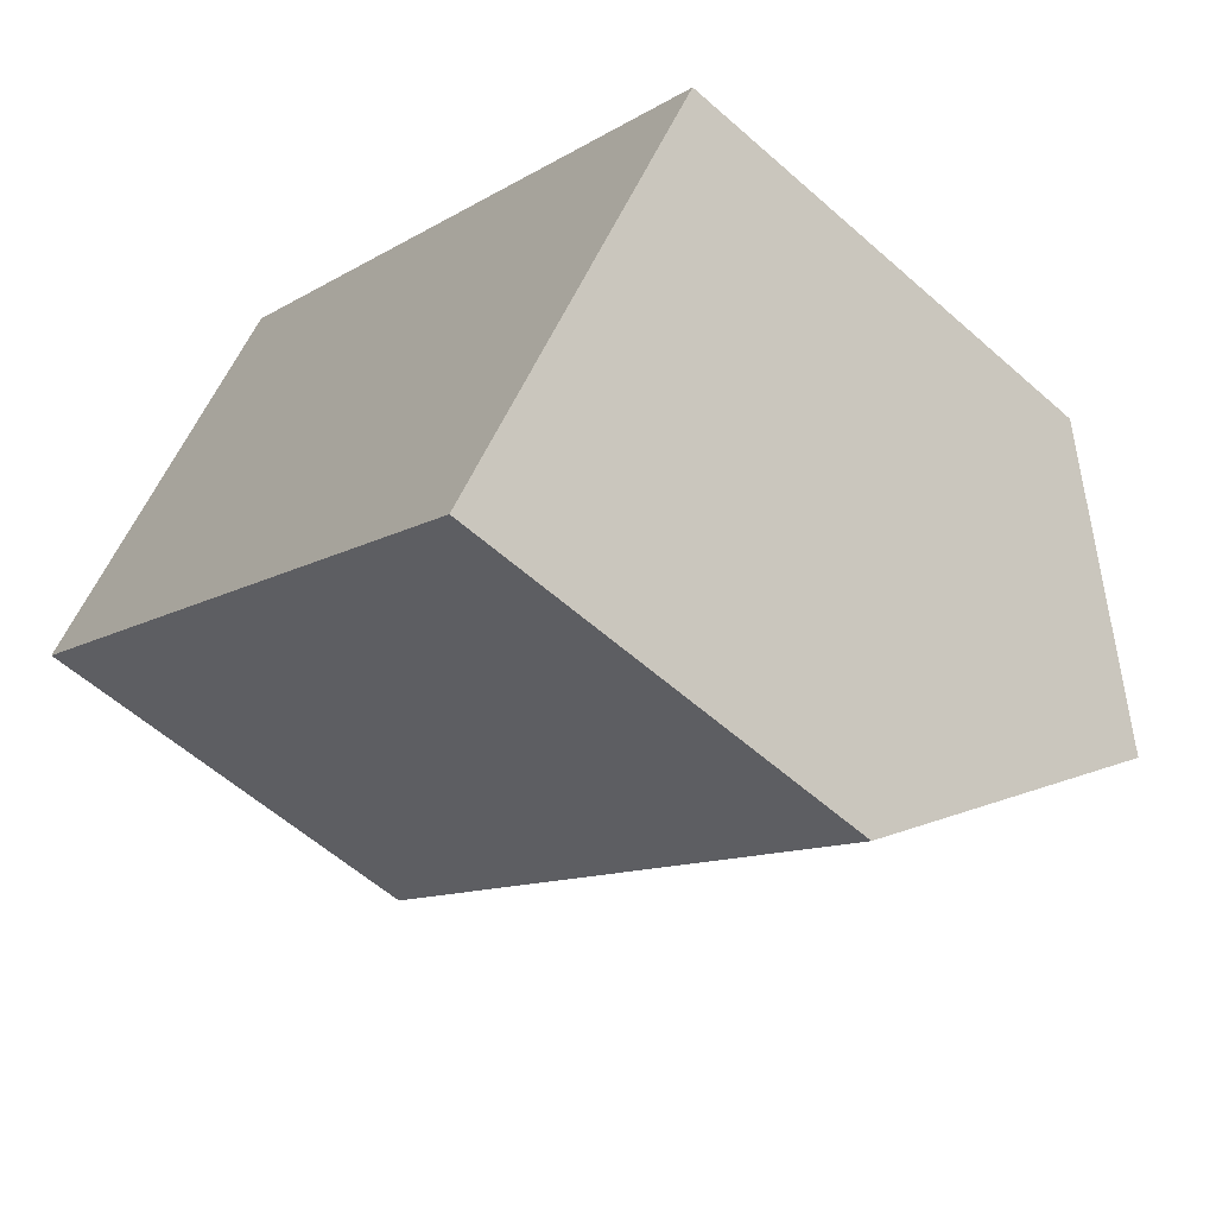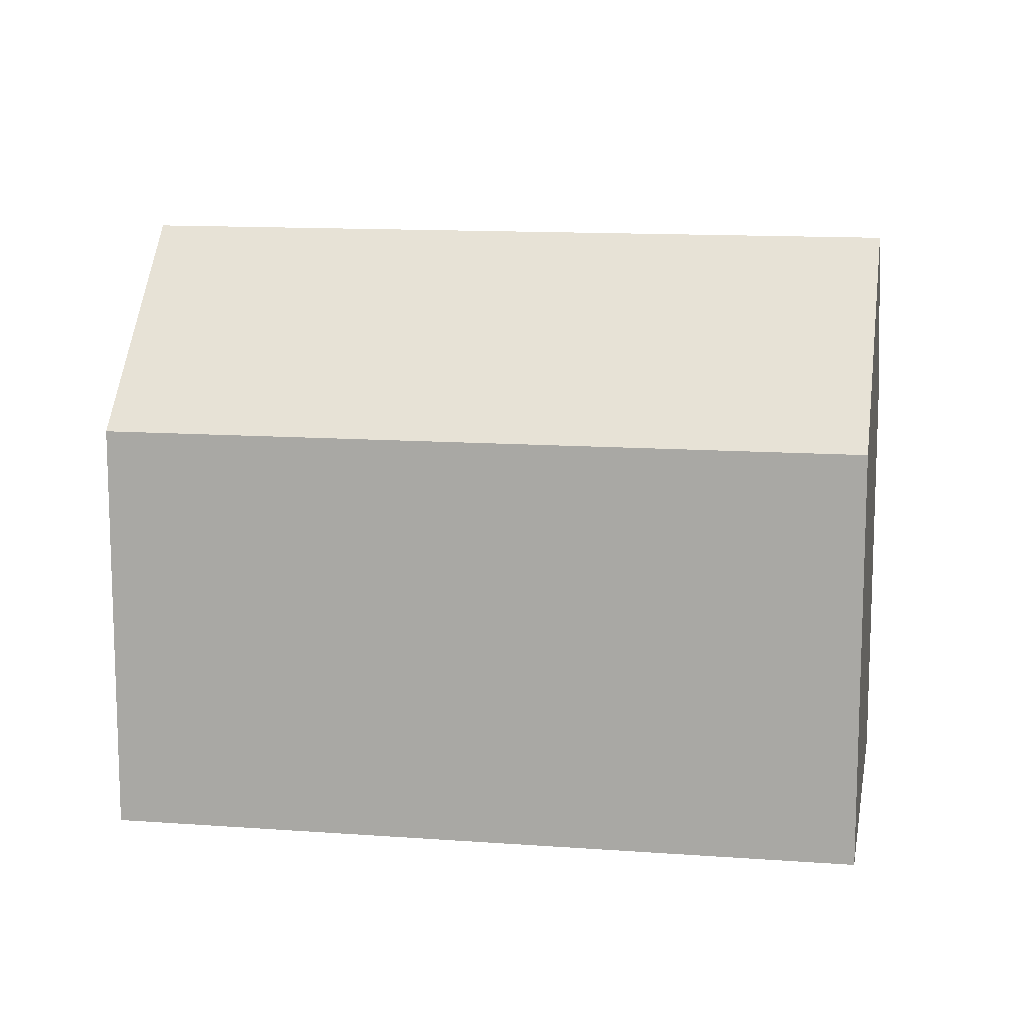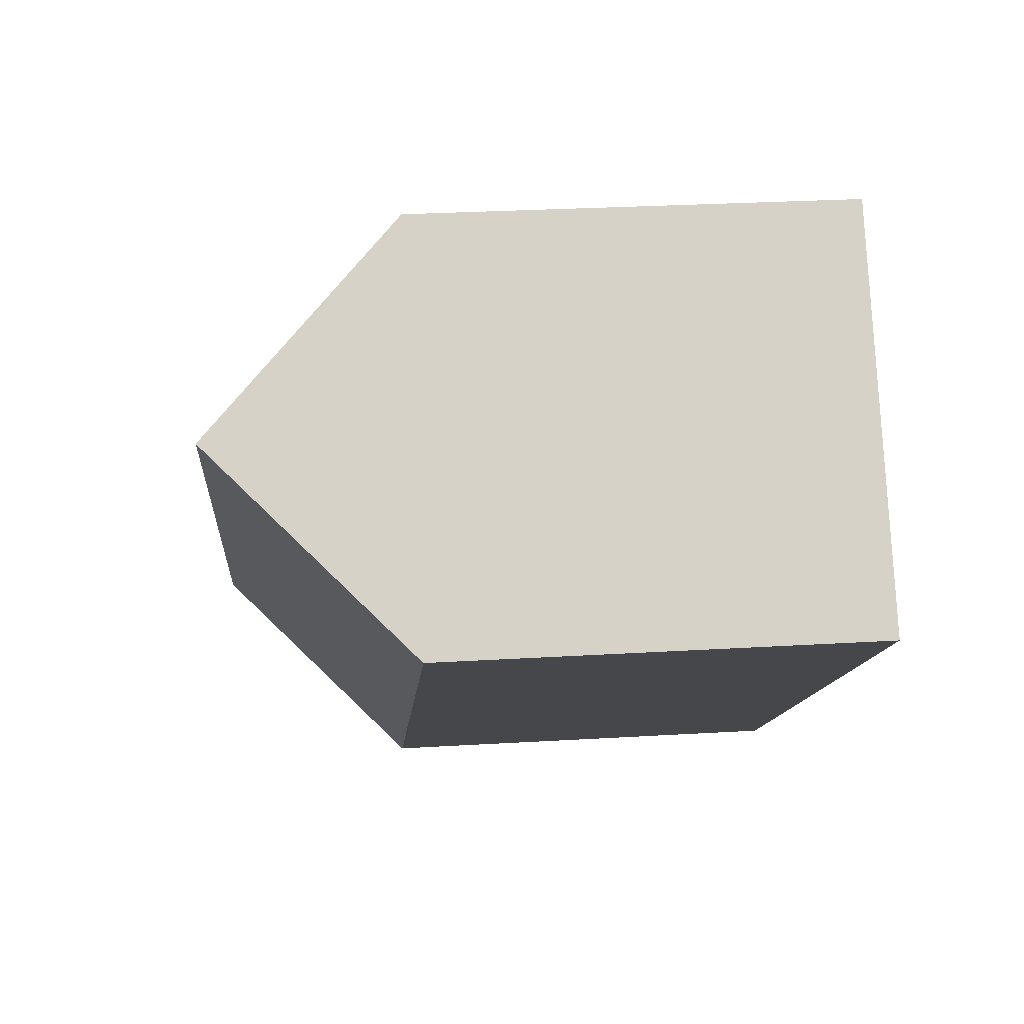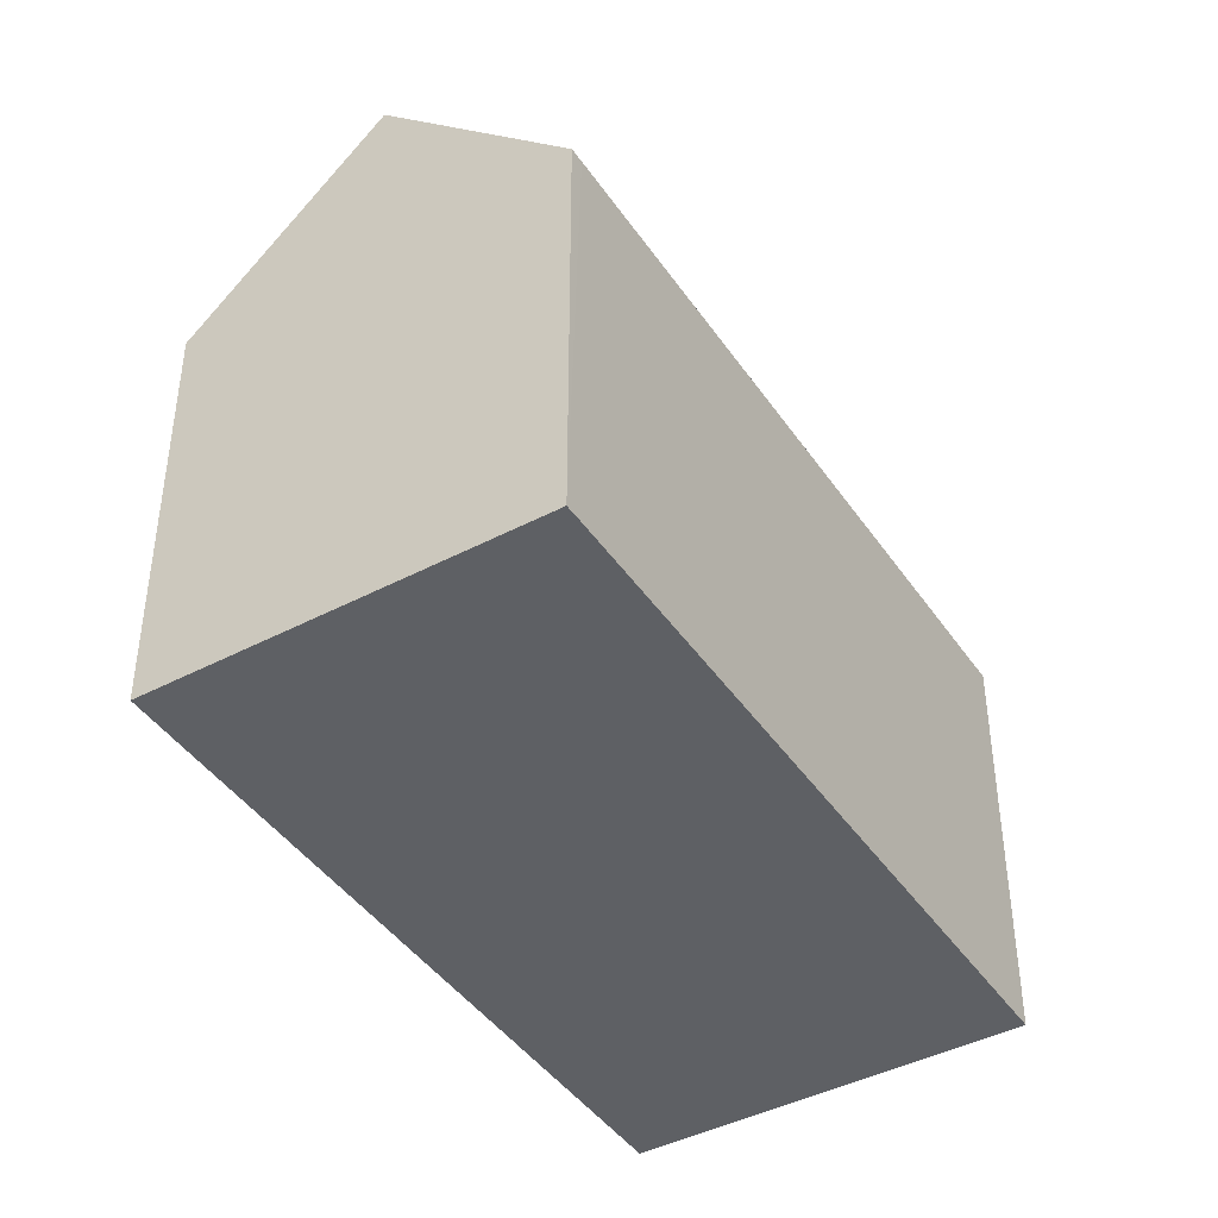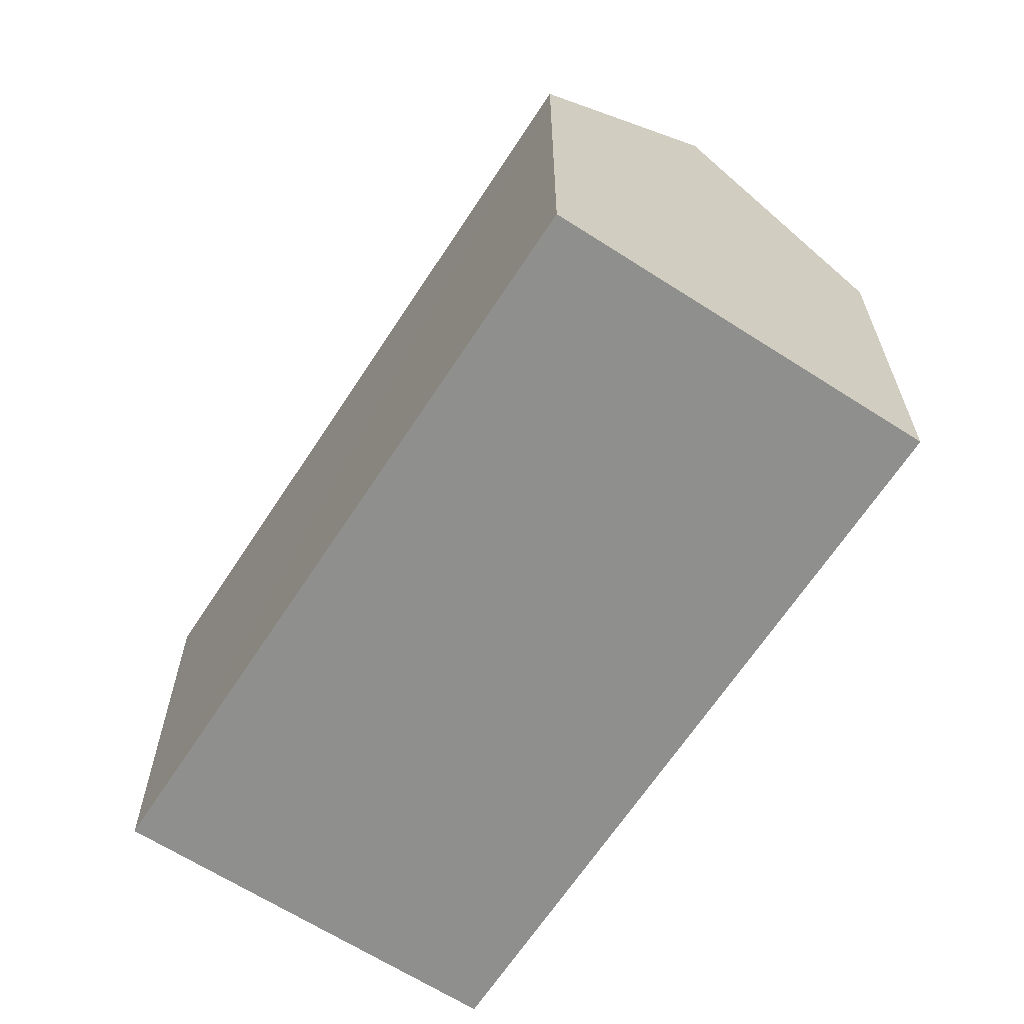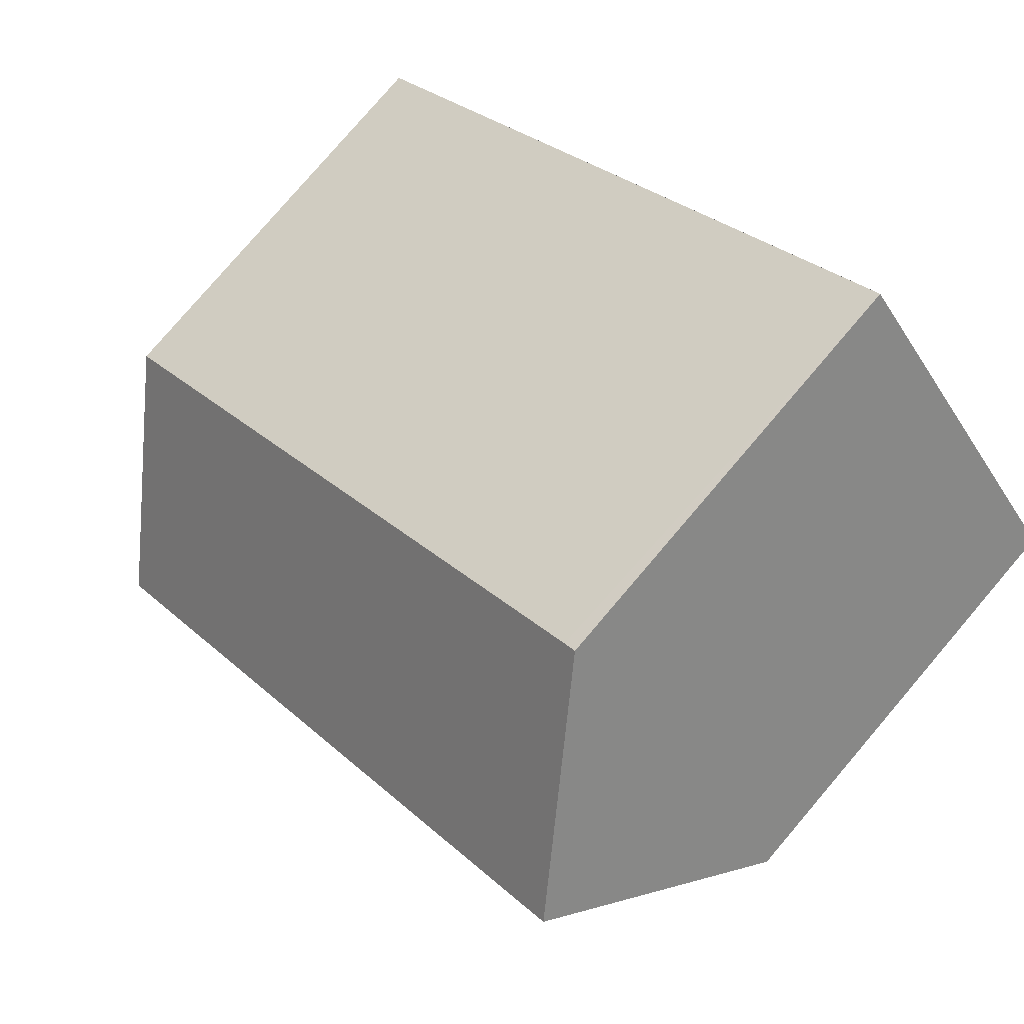
<metadata>
{"format":"obj","ext":"obj","renderer":"f3d","projection":"perspective","resolution":1024,"background":"white","views":[{"elev":-57.9,"azim":47.4,"up":"+Z"},{"elev":12.5,"azim":-130.6,"up":"+Y"},{"elev":28.7,"azim":-95.1,"up":"+Z"},{"elev":-43.1,"azim":-18.8,"up":"+Y"},{"elev":-65.3,"azim":96.5,"up":"+Y"},{"elev":79.4,"azim":-139.5,"up":"+Z"}]}
</metadata>
<code>
v  3.321 15.81 4.068
v  7.08 10.89 -5.855
v  0 10.9 6.672e-16
v  18.75 15.81 -8.662
v  8.532 10.88 -7.056
v  15.4 10.87 -12.74
v  6.958 10.88 7.896
v  6.65 10.88 8.146
v  22.1 10.88 -4.597
v  6.65 -4.988e-16 8.146
v  22.1 2.815e-16 -4.597
v  6.958 -4.835e-16 7.896
v  15.4 7.799e-16 -12.74
v  18.75 5.304e-16 -8.662
v  8.532 4.321e-16 -7.056
v  7.08 3.585e-16 -5.855
v  0 0 0
v  3.321 -2.491e-16 4.068
g defaultobject
f 1 2 3
f 2 1 4
f 2 4 5
f 5 4 6
f 7 1 8
f 1 7 4
f 4 7 9
f 10 7 8
f 7 10 9
f 9 10 11
f 11 10 12
f 9 6 4
f 6 9 11
f 6 11 13
f 13 11 14
f 13 5 6
f 5 13 2
f 2 13 3
f 3 13 15
f 3 15 16
f 3 16 17
f 3 8 1
f 8 3 10
f 10 3 18
f 18 3 17
f 14 15 13
f 15 14 11
f 15 11 12
f 15 12 16
f 16 12 17
f 17 12 18
f 18 12 10

</code>
